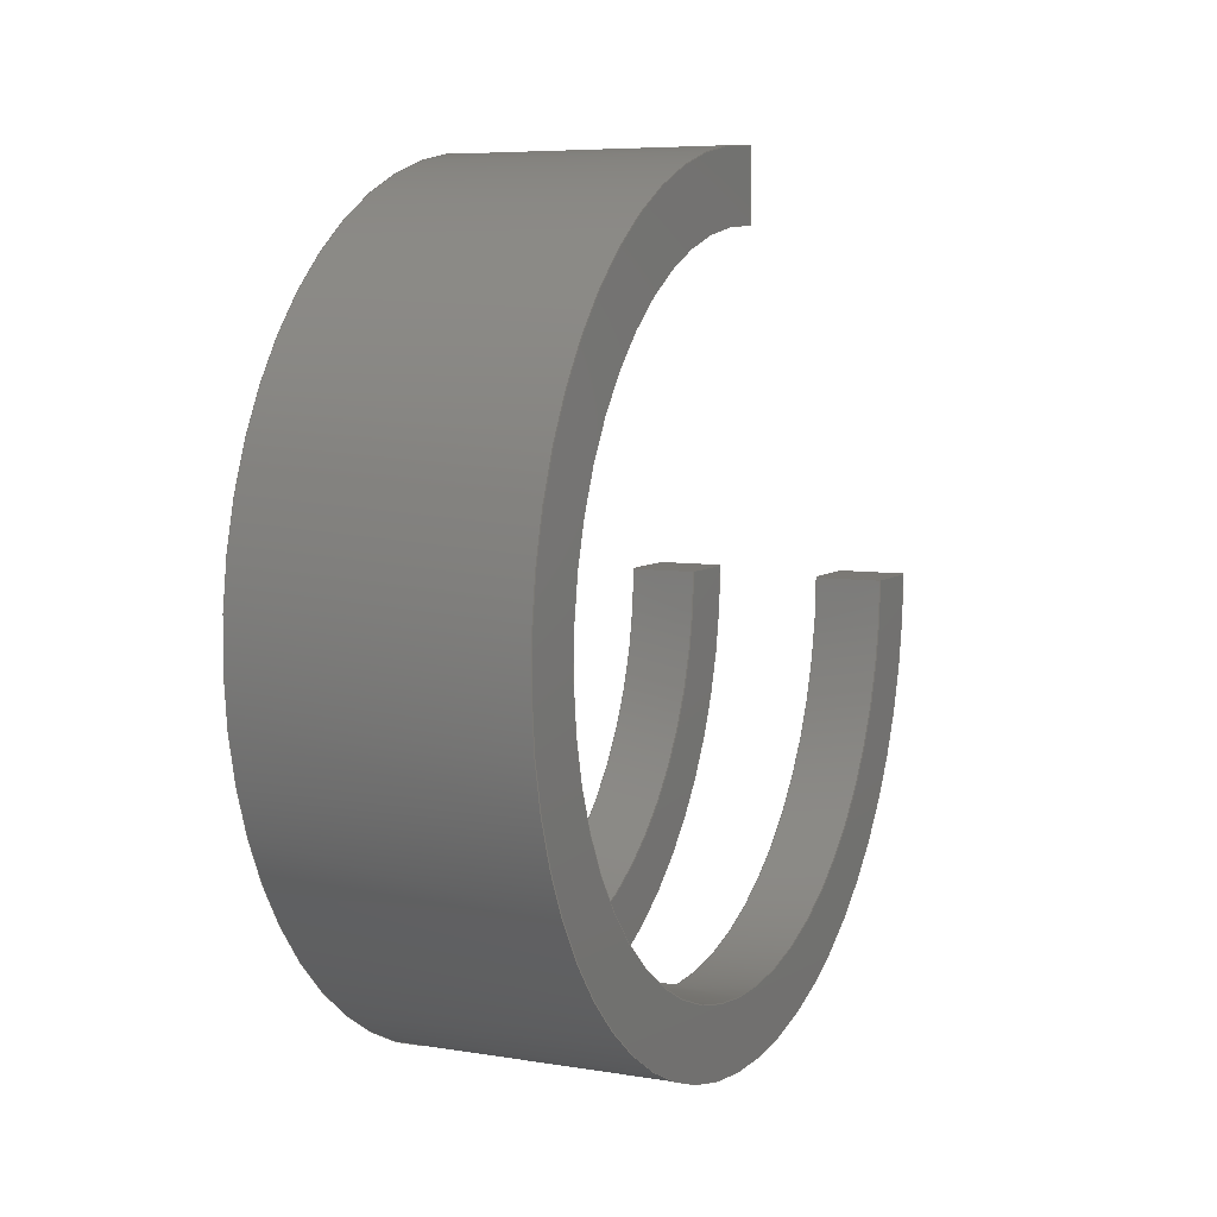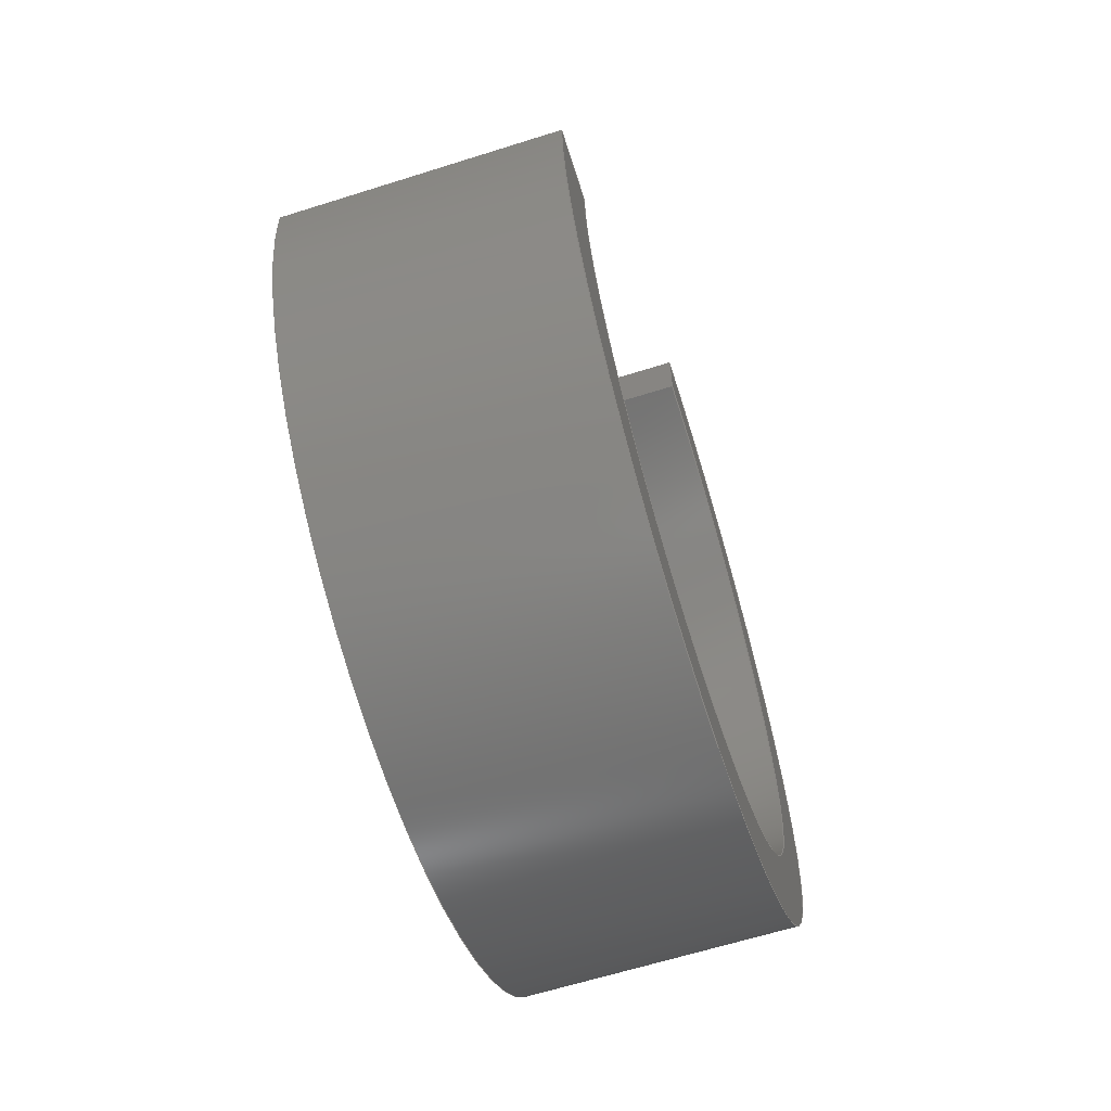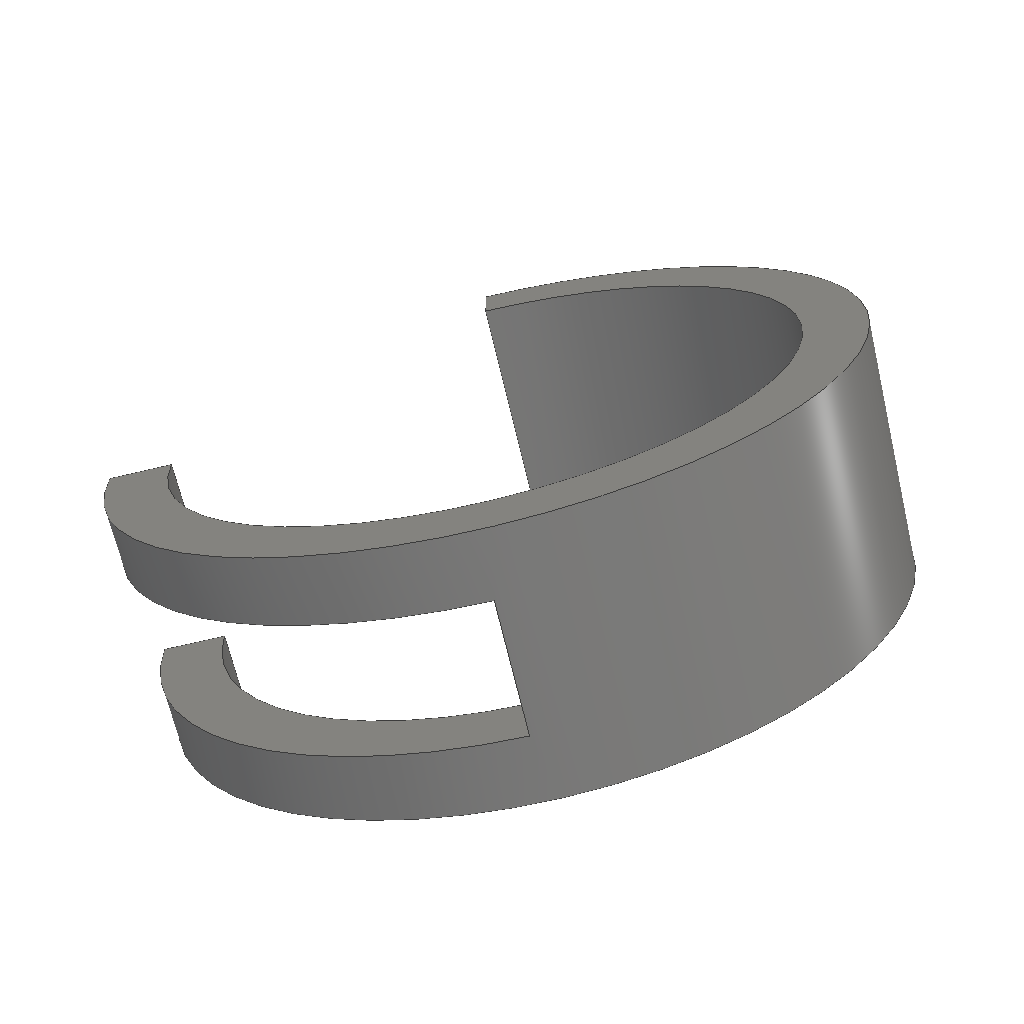
<metadata>
{"format":"step","ext":"step","renderer":"f3d","projection":"perspective","resolution":1024,"background":"white","views":[{"elev":6.6,"azim":26.0,"up":"+Z"},{"elev":-63.5,"azim":17.7,"up":"+Y"},{"elev":-69.9,"azim":-76.6,"up":"+Z"}]}
</metadata>
<code>
ISO-10303-21;
DATA;
#1=MECHANICAL_DESIGN_GEOMETRIC_PRESENTATION_REPRESENTATION('',(#15,#16,
#17,#18,#19),#318);
#2=SHAPE_REPRESENTATION_RELATIONSHIP('SRR','None',#325,#3);
#3=ADVANCED_BREP_SHAPE_REPRESENTATION('',(#4),#317);
#4=MANIFOLD_SOLID_BREP('Body1',#178);
#5=CYLINDRICAL_SURFACE('',#203,25);
#6=CYLINDRICAL_SURFACE('',#209,30);
#7=CIRCLE('',#195,25);
#8=CIRCLE('',#196,30);
#9=CIRCLE('',#198,30);
#10=CIRCLE('',#199,25);
#11=CIRCLE('',#201,25);
#12=CIRCLE('',#202,30);
#13=CIRCLE('',#204,25);
#14=CIRCLE('',#208,30);
#15=STYLED_ITEM('',(#336),#170);
#16=STYLED_ITEM('',(#337),#173);
#17=STYLED_ITEM('',(#336),#176);
#18=STYLED_ITEM('',(#338),#177);
#19=STYLED_ITEM('',(#335),#4);
#20=FACE_OUTER_BOUND('',#30,.T.);
#21=FACE_OUTER_BOUND('',#31,.T.);
#22=FACE_OUTER_BOUND('',#32,.T.);
#23=FACE_OUTER_BOUND('',#33,.T.);
#24=FACE_OUTER_BOUND('',#34,.T.);
#25=FACE_OUTER_BOUND('',#35,.T.);
#26=FACE_OUTER_BOUND('',#36,.T.);
#27=FACE_OUTER_BOUND('',#37,.T.);
#28=FACE_OUTER_BOUND('',#38,.T.);
#29=FACE_OUTER_BOUND('',#39,.T.);
#30=EDGE_LOOP('',(#112,#113,#114,#115));
#31=EDGE_LOOP('',(#116,#117,#118,#119));
#32=EDGE_LOOP('',(#120,#121,#122,#123));
#33=EDGE_LOOP('',(#124,#125,#126,#127));
#34=EDGE_LOOP('',(#128,#129,#130,#131));
#35=EDGE_LOOP('',(#132,#133,#134,#135,#136,#137,#138,#139));
#36=EDGE_LOOP('',(#140,#141,#142,#143));
#37=EDGE_LOOP('',(#144,#145,#146,#147));
#38=EDGE_LOOP('',(#148,#149,#150,#151));
#39=EDGE_LOOP('',(#152,#153,#154,#155,#156,#157,#158,#159));
#40=LINE('',#268,#56);
#41=LINE('',#270,#57);
#42=LINE('',#272,#58);
#43=LINE('',#273,#59);
#44=LINE('',#277,#60);
#45=LINE('',#279,#61);
#46=LINE('',#281,#62);
#47=LINE('',#282,#63);
#48=LINE('',#287,#64);
#49=LINE('',#293,#65);
#50=LINE('',#299,#66);
#51=LINE('',#302,#67);
#52=LINE('',#305,#68);
#53=LINE('',#308,#69);
#54=LINE('',#309,#70);
#55=LINE('',#311,#71);
#56=VECTOR('',#214,10);
#57=VECTOR('',#215,10);
#58=VECTOR('',#216,10);
#59=VECTOR('',#217,10);
#60=VECTOR('',#220,10);
#61=VECTOR('',#221,10);
#62=VECTOR('',#222,10);
#63=VECTOR('',#223,10);
#64=VECTOR('',#228,10);
#65=VECTOR('',#235,10);
#66=VECTOR('',#242,10);
#67=VECTOR('',#247,10);
#68=VECTOR('',#250,10);
#69=VECTOR('',#253,10);
#70=VECTOR('',#254,10);
#71=VECTOR('',#257,10);
#72=VERTEX_POINT('',#266);
#73=VERTEX_POINT('',#267);
#74=VERTEX_POINT('',#269);
#75=VERTEX_POINT('',#271);
#76=VERTEX_POINT('',#275);
#77=VERTEX_POINT('',#276);
#78=VERTEX_POINT('',#278);
#79=VERTEX_POINT('',#280);
#80=VERTEX_POINT('',#284);
#81=VERTEX_POINT('',#286);
#82=VERTEX_POINT('',#290);
#83=VERTEX_POINT('',#292);
#84=VERTEX_POINT('',#296);
#85=VERTEX_POINT('',#298);
#86=VERTEX_POINT('',#303);
#87=VERTEX_POINT('',#307);
#88=EDGE_CURVE('',#72,#73,#40,.T.);
#89=EDGE_CURVE('',#74,#72,#41,.T.);
#90=EDGE_CURVE('',#75,#74,#42,.T.);
#91=EDGE_CURVE('',#73,#75,#43,.T.);
#92=EDGE_CURVE('',#76,#77,#44,.T.);
#93=EDGE_CURVE('',#78,#76,#45,.T.);
#94=EDGE_CURVE('',#79,#78,#46,.T.);
#95=EDGE_CURVE('',#77,#79,#47,.T.);
#96=EDGE_CURVE('',#76,#80,#7,.T.);
#97=EDGE_CURVE('',#80,#81,#48,.T.);
#98=EDGE_CURVE('',#78,#81,#8,.T.);
#99=EDGE_CURVE('',#82,#79,#9,.T.);
#100=EDGE_CURVE('',#83,#82,#49,.T.);
#101=EDGE_CURVE('',#83,#77,#10,.T.);
#102=EDGE_CURVE('',#73,#84,#11,.T.);
#103=EDGE_CURVE('',#85,#84,#50,.T.);
#104=EDGE_CURVE('',#72,#85,#12,.T.);
#105=EDGE_CURVE('',#84,#83,#51,.T.);
#106=EDGE_CURVE('',#86,#75,#13,.T.);
#107=EDGE_CURVE('',#86,#80,#52,.T.);
#108=EDGE_CURVE('',#87,#86,#53,.T.);
#109=EDGE_CURVE('',#81,#87,#54,.T.);
#110=EDGE_CURVE('',#85,#82,#55,.T.);
#111=EDGE_CURVE('',#74,#87,#14,.T.);
#112=ORIENTED_EDGE('',*,*,#88,.F.);
#113=ORIENTED_EDGE('',*,*,#89,.F.);
#114=ORIENTED_EDGE('',*,*,#90,.F.);
#115=ORIENTED_EDGE('',*,*,#91,.F.);
#116=ORIENTED_EDGE('',*,*,#92,.F.);
#117=ORIENTED_EDGE('',*,*,#93,.F.);
#118=ORIENTED_EDGE('',*,*,#94,.F.);
#119=ORIENTED_EDGE('',*,*,#95,.F.);
#120=ORIENTED_EDGE('',*,*,#93,.T.);
#121=ORIENTED_EDGE('',*,*,#96,.T.);
#122=ORIENTED_EDGE('',*,*,#97,.T.);
#123=ORIENTED_EDGE('',*,*,#98,.F.);
#124=ORIENTED_EDGE('',*,*,#95,.T.);
#125=ORIENTED_EDGE('',*,*,#99,.F.);
#126=ORIENTED_EDGE('',*,*,#100,.F.);
#127=ORIENTED_EDGE('',*,*,#101,.T.);
#128=ORIENTED_EDGE('',*,*,#88,.T.);
#129=ORIENTED_EDGE('',*,*,#102,.T.);
#130=ORIENTED_EDGE('',*,*,#103,.F.);
#131=ORIENTED_EDGE('',*,*,#104,.F.);
#132=ORIENTED_EDGE('',*,*,#92,.T.);
#133=ORIENTED_EDGE('',*,*,#101,.F.);
#134=ORIENTED_EDGE('',*,*,#105,.F.);
#135=ORIENTED_EDGE('',*,*,#102,.F.);
#136=ORIENTED_EDGE('',*,*,#91,.T.);
#137=ORIENTED_EDGE('',*,*,#106,.F.);
#138=ORIENTED_EDGE('',*,*,#107,.T.);
#139=ORIENTED_EDGE('',*,*,#96,.F.);
#140=ORIENTED_EDGE('',*,*,#107,.F.);
#141=ORIENTED_EDGE('',*,*,#108,.F.);
#142=ORIENTED_EDGE('',*,*,#109,.F.);
#143=ORIENTED_EDGE('',*,*,#97,.F.);
#144=ORIENTED_EDGE('',*,*,#105,.T.);
#145=ORIENTED_EDGE('',*,*,#100,.T.);
#146=ORIENTED_EDGE('',*,*,#110,.F.);
#147=ORIENTED_EDGE('',*,*,#103,.T.);
#148=ORIENTED_EDGE('',*,*,#90,.T.);
#149=ORIENTED_EDGE('',*,*,#111,.T.);
#150=ORIENTED_EDGE('',*,*,#108,.T.);
#151=ORIENTED_EDGE('',*,*,#106,.T.);
#152=ORIENTED_EDGE('',*,*,#94,.T.);
#153=ORIENTED_EDGE('',*,*,#98,.T.);
#154=ORIENTED_EDGE('',*,*,#109,.T.);
#155=ORIENTED_EDGE('',*,*,#111,.F.);
#156=ORIENTED_EDGE('',*,*,#89,.T.);
#157=ORIENTED_EDGE('',*,*,#104,.T.);
#158=ORIENTED_EDGE('',*,*,#110,.T.);
#159=ORIENTED_EDGE('',*,*,#99,.T.);
#160=PLANE('',#192);
#161=PLANE('',#193);
#162=PLANE('',#194);
#163=PLANE('',#197);
#164=PLANE('',#200);
#165=PLANE('',#205);
#166=PLANE('',#206);
#167=PLANE('',#207);
#168=ADVANCED_FACE('',(#20),#160,.F.);
#169=ADVANCED_FACE('',(#21),#161,.F.);
#170=ADVANCED_FACE('',(#22),#162,.T.);
#171=ADVANCED_FACE('',(#23),#163,.F.);
#172=ADVANCED_FACE('',(#24),#164,.F.);
#173=ADVANCED_FACE('',(#25),#5,.F.);
#174=ADVANCED_FACE('',(#26),#165,.T.);
#175=ADVANCED_FACE('',(#27),#166,.T.);
#176=ADVANCED_FACE('',(#28),#167,.T.);
#177=ADVANCED_FACE('',(#29),#6,.T.);
#178=CLOSED_SHELL('',(#168,#169,#170,#171,#172,#173,#174,#175,#176,#177));
#179=DERIVED_UNIT_ELEMENT(#181,1);
#180=DERIVED_UNIT_ELEMENT(#320,-3);
#181=(
MASS_UNIT()
NAMED_UNIT(*)
SI_UNIT(.KILO.,.GRAM.)
);
#182=DERIVED_UNIT((#179,#180));
#183=MEASURE_REPRESENTATION_ITEM('density measure',
POSITIVE_RATIO_MEASURE(7850),#182);
#184=PROPERTY_DEFINITION_REPRESENTATION(#189,#186);
#185=PROPERTY_DEFINITION_REPRESENTATION(#190,#187);
#186=REPRESENTATION('material name',(#188),#317);
#187=REPRESENTATION('density',(#183),#317);
#188=DESCRIPTIVE_REPRESENTATION_ITEM('Steel','Steel');
#189=PROPERTY_DEFINITION('material property','material name',#327);
#190=PROPERTY_DEFINITION('material property','density of part',#327);
#191=AXIS2_PLACEMENT_3D('',#264,#210,#211);
#192=AXIS2_PLACEMENT_3D('',#265,#212,#213);
#193=AXIS2_PLACEMENT_3D('',#274,#218,#219);
#194=AXIS2_PLACEMENT_3D('',#283,#224,#225);
#195=AXIS2_PLACEMENT_3D('',#285,#226,#227);
#196=AXIS2_PLACEMENT_3D('',#288,#229,#230);
#197=AXIS2_PLACEMENT_3D('',#289,#231,#232);
#198=AXIS2_PLACEMENT_3D('',#291,#233,#234);
#199=AXIS2_PLACEMENT_3D('',#294,#236,#237);
#200=AXIS2_PLACEMENT_3D('',#295,#238,#239);
#201=AXIS2_PLACEMENT_3D('',#297,#240,#241);
#202=AXIS2_PLACEMENT_3D('',#300,#243,#244);
#203=AXIS2_PLACEMENT_3D('',#301,#245,#246);
#204=AXIS2_PLACEMENT_3D('',#304,#248,#249);
#205=AXIS2_PLACEMENT_3D('',#306,#251,#252);
#206=AXIS2_PLACEMENT_3D('',#310,#255,#256);
#207=AXIS2_PLACEMENT_3D('',#312,#258,#259);
#208=AXIS2_PLACEMENT_3D('',#313,#260,#261);
#209=AXIS2_PLACEMENT_3D('',#314,#262,#263);
#210=DIRECTION('axis',(0,0,1));
#211=DIRECTION('refdir',(1,0,0));
#212=DIRECTION('center_axis',(0,6.123e-17,-1));
#213=DIRECTION('ref_axis',(1,0,0));
#214=DIRECTION('',(0,-1,-6.123e-17));
#215=DIRECTION('',(1,0,0));
#216=DIRECTION('',(0,1,6.123e-17));
#217=DIRECTION('',(-1,0,0));
#218=DIRECTION('center_axis',(0,6.123e-17,-1));
#219=DIRECTION('ref_axis',(1,0,0));
#220=DIRECTION('',(-1,0,0));
#221=DIRECTION('',(0,-1,-6.123e-17));
#222=DIRECTION('',(1,0,0));
#223=DIRECTION('',(0,1,6.123e-17));
#224=DIRECTION('center_axis',(1,0,0));
#225=DIRECTION('ref_axis',(0,0,-1));
#226=DIRECTION('center_axis',(-1,0,0));
#227=DIRECTION('ref_axis',(0,-1,0));
#228=DIRECTION('',(0,0,1));
#229=DIRECTION('center_axis',(-1,0,0));
#230=DIRECTION('ref_axis',(0,0,1));
#231=DIRECTION('center_axis',(1,0,0));
#232=DIRECTION('ref_axis',(0,0,-1));
#233=DIRECTION('center_axis',(1,0,0));
#234=DIRECTION('ref_axis',(0,0,1));
#235=DIRECTION('',(0,0,-1));
#236=DIRECTION('center_axis',(1,0,0));
#237=DIRECTION('ref_axis',(0,-1,0));
#238=DIRECTION('center_axis',(-1,0,0));
#239=DIRECTION('ref_axis',(0,0,1));
#240=DIRECTION('center_axis',(-1,0,0));
#241=DIRECTION('ref_axis',(0,-1,0));
#242=DIRECTION('',(0,0,1));
#243=DIRECTION('center_axis',(-1,0,0));
#244=DIRECTION('ref_axis',(0,0,1));
#245=DIRECTION('center_axis',(1,0,0));
#246=DIRECTION('ref_axis',(0,-1,0));
#247=DIRECTION('',(1,0,0));
#248=DIRECTION('center_axis',(1,0,0));
#249=DIRECTION('ref_axis',(0,-1,0));
#250=DIRECTION('',(1,0,0));
#251=DIRECTION('center_axis',(0,1,0));
#252=DIRECTION('ref_axis',(1,0,0));
#253=DIRECTION('',(0,0,-1));
#254=DIRECTION('',(-1,0,0));
#255=DIRECTION('center_axis',(0,1,0));
#256=DIRECTION('ref_axis',(1,0,0));
#257=DIRECTION('',(1,0,0));
#258=DIRECTION('center_axis',(-1,0,0));
#259=DIRECTION('ref_axis',(0,0,1));
#260=DIRECTION('center_axis',(-1,0,0));
#261=DIRECTION('ref_axis',(0,0,1));
#262=DIRECTION('center_axis',(-1,0,0));
#263=DIRECTION('ref_axis',(0,-0.7071,-0.7071));
#264=CARTESIAN_POINT('',(0,0,0));
#265=CARTESIAN_POINT('Origin',(10,15,9.185e-16));
#266=CARTESIAN_POINT('',(5,30,1.837e-15));
#267=CARTESIAN_POINT('',(5,25,1.531e-15));
#268=CARTESIAN_POINT('',(5,7.5,4.592e-16));
#269=CARTESIAN_POINT('',(0,30,1.837e-15));
#270=CARTESIAN_POINT('',(10,30,1.837e-15));
#271=CARTESIAN_POINT('',(0,25,-3.062e-15));
#272=CARTESIAN_POINT('',(0,7.5,4.592e-16));
#273=CARTESIAN_POINT('',(0,25,1.531e-15));
#274=CARTESIAN_POINT('Origin',(10,15,9.185e-16));
#275=CARTESIAN_POINT('',(20,25,-3.062e-15));
#276=CARTESIAN_POINT('',(15,25,1.531e-15));
#277=CARTESIAN_POINT('',(0,25,1.531e-15));
#278=CARTESIAN_POINT('',(20,30,1.837e-15));
#279=CARTESIAN_POINT('',(20,7.5,0));
#280=CARTESIAN_POINT('',(15,30,1.837e-15));
#281=CARTESIAN_POINT('',(10,30,1.837e-15));
#282=CARTESIAN_POINT('',(15,7.5,0));
#283=CARTESIAN_POINT('Origin',(20,0,30));
#284=CARTESIAN_POINT('',(20,0,25));
#285=CARTESIAN_POINT('Origin',(20,0,0));
#286=CARTESIAN_POINT('',(20,0,30));
#287=CARTESIAN_POINT('',(20,0,22.5));
#288=CARTESIAN_POINT('Origin',(20,0,0));
#289=CARTESIAN_POINT('Origin',(15,0,30));
#290=CARTESIAN_POINT('',(15,3.674e-15,-30));
#291=CARTESIAN_POINT('Origin',(15,0,0));
#292=CARTESIAN_POINT('',(15,0,-25));
#293=CARTESIAN_POINT('',(15,0,30));
#294=CARTESIAN_POINT('Origin',(15,0,0));
#295=CARTESIAN_POINT('Origin',(5,0,0));
#296=CARTESIAN_POINT('',(5,0,-25));
#297=CARTESIAN_POINT('Origin',(5,0,0));
#298=CARTESIAN_POINT('',(5,3.674e-15,-30));
#299=CARTESIAN_POINT('',(5,0,0));
#300=CARTESIAN_POINT('Origin',(5,0,0));
#301=CARTESIAN_POINT('Origin',(0,0,0));
#302=CARTESIAN_POINT('',(0,0,-25));
#303=CARTESIAN_POINT('',(0,0,25));
#304=CARTESIAN_POINT('Origin',(0,0,0));
#305=CARTESIAN_POINT('',(0,0,25));
#306=CARTESIAN_POINT('Origin',(10,0,15));
#307=CARTESIAN_POINT('',(0,0,30));
#308=CARTESIAN_POINT('',(0,0,7.5));
#309=CARTESIAN_POINT('',(10,0,30));
#310=CARTESIAN_POINT('Origin',(10,0,15));
#311=CARTESIAN_POINT('',(10,0,-30));
#312=CARTESIAN_POINT('Origin',(0,0,0));
#313=CARTESIAN_POINT('Origin',(0,0,0));
#314=CARTESIAN_POINT('Origin',(10,0,0));
#315=UNCERTAINTY_MEASURE_WITH_UNIT(LENGTH_MEASURE(0.01),#319,
'DISTANCE_ACCURACY_VALUE',
'Maximum model space distance between geometric entities at asserted c
onnectivities');
#316=UNCERTAINTY_MEASURE_WITH_UNIT(LENGTH_MEASURE(0.01),#319,
'DISTANCE_ACCURACY_VALUE',
'Maximum model space distance between geometric entities at asserted c
onnectivities');
#317=(
GEOMETRIC_REPRESENTATION_CONTEXT(3)
GLOBAL_UNCERTAINTY_ASSIGNED_CONTEXT((#315))
GLOBAL_UNIT_ASSIGNED_CONTEXT((#319,#321,#322))
REPRESENTATION_CONTEXT('','3D')
);
#318=(
GEOMETRIC_REPRESENTATION_CONTEXT(3)
GLOBAL_UNCERTAINTY_ASSIGNED_CONTEXT((#316))
GLOBAL_UNIT_ASSIGNED_CONTEXT((#319,#321,#322))
REPRESENTATION_CONTEXT('','3D')
);
#319=(
LENGTH_UNIT()
NAMED_UNIT(*)
SI_UNIT(.MILLI.,.METRE.)
);
#320=(
LENGTH_UNIT()
NAMED_UNIT(*)
SI_UNIT($,.METRE.)
);
#321=(
NAMED_UNIT(*)
PLANE_ANGLE_UNIT()
SI_UNIT($,.RADIAN.)
);
#322=(
NAMED_UNIT(*)
SI_UNIT($,.STERADIAN.)
SOLID_ANGLE_UNIT()
);
#323=SHAPE_DEFINITION_REPRESENTATION(#324,#325);
#324=PRODUCT_DEFINITION_SHAPE('',$,#327);
#325=SHAPE_REPRESENTATION('',(#191),#317);
#326=PRODUCT_DEFINITION_CONTEXT('part definition',#331,'design');
#327=PRODUCT_DEFINITION('Exercise-44','Exercise-44 v0',#328,#326);
#328=PRODUCT_DEFINITION_FORMATION('',$,#333);
#329=PRODUCT_RELATED_PRODUCT_CATEGORY('Exercise-44 v0','Exercise-44 v0',
(#333));
#330=APPLICATION_PROTOCOL_DEFINITION('international standard',
'automotive_design',2009,#331);
#331=APPLICATION_CONTEXT(
'Core Data for Automotive Mechanical Design Process');
#332=PRODUCT_CONTEXT('part definition',#331,'mechanical');
#333=PRODUCT('Exercise-44','Exercise-44 v0',$,(#332));
#334=PRESENTATION_STYLE_ASSIGNMENT((#339));
#335=PRESENTATION_STYLE_ASSIGNMENT((#340));
#336=PRESENTATION_STYLE_ASSIGNMENT((#341));
#337=PRESENTATION_STYLE_ASSIGNMENT((#342));
#338=PRESENTATION_STYLE_ASSIGNMENT((#343));
#339=SURFACE_STYLE_USAGE(.BOTH.,#344);
#340=SURFACE_STYLE_USAGE(.BOTH.,#345);
#341=SURFACE_STYLE_USAGE(.BOTH.,#346);
#342=SURFACE_STYLE_USAGE(.BOTH.,#347);
#343=SURFACE_STYLE_USAGE(.BOTH.,#348);
#344=SURFACE_SIDE_STYLE('',(#349));
#345=SURFACE_SIDE_STYLE('',(#350));
#346=SURFACE_SIDE_STYLE('',(#351));
#347=SURFACE_SIDE_STYLE('',(#352));
#348=SURFACE_SIDE_STYLE('',(#353));
#349=SURFACE_STYLE_FILL_AREA(#354);
#350=SURFACE_STYLE_FILL_AREA(#355);
#351=SURFACE_STYLE_FILL_AREA(#356);
#352=SURFACE_STYLE_FILL_AREA(#357);
#353=SURFACE_STYLE_FILL_AREA(#358);
#354=FILL_AREA_STYLE('Steel - Satin',(#359));
#355=FILL_AREA_STYLE('Plastic - Matte (Blue)',(#360));
#356=FILL_AREA_STYLE('Paint - Metallic (Red)',(#361));
#357=FILL_AREA_STYLE('Plastic - Matte (Yellow)',(#362));
#358=FILL_AREA_STYLE('Plastic - Matte (Green)',(#363));
#359=FILL_AREA_STYLE_COLOUR('Steel - Satin',#364);
#360=FILL_AREA_STYLE_COLOUR('Plastic - Matte (Blue)',#365);
#361=FILL_AREA_STYLE_COLOUR('Paint - Metallic (Red)',#366);
#362=FILL_AREA_STYLE_COLOUR('Plastic - Matte (Yellow)',#367);
#363=FILL_AREA_STYLE_COLOUR('Plastic - Matte (Green)',#368);
#364=COLOUR_RGB('Steel - Satin',0.6275,0.6275,0.6275);
#365=COLOUR_RGB('Plastic - Matte (Blue)',0.1882,0.2314,
0.5882);
#366=COLOUR_RGB('Paint - Metallic (Red)',0.7686,0.2078,
0.1529);
#367=COLOUR_RGB('Plastic - Matte (Yellow)',0.9098,0.6784,
0.1373);
#368=COLOUR_RGB('Plastic - Matte (Green)',0.2667,0.5882,
0.2824);
ENDSEC;
END-ISO-10303-21;

</code>
